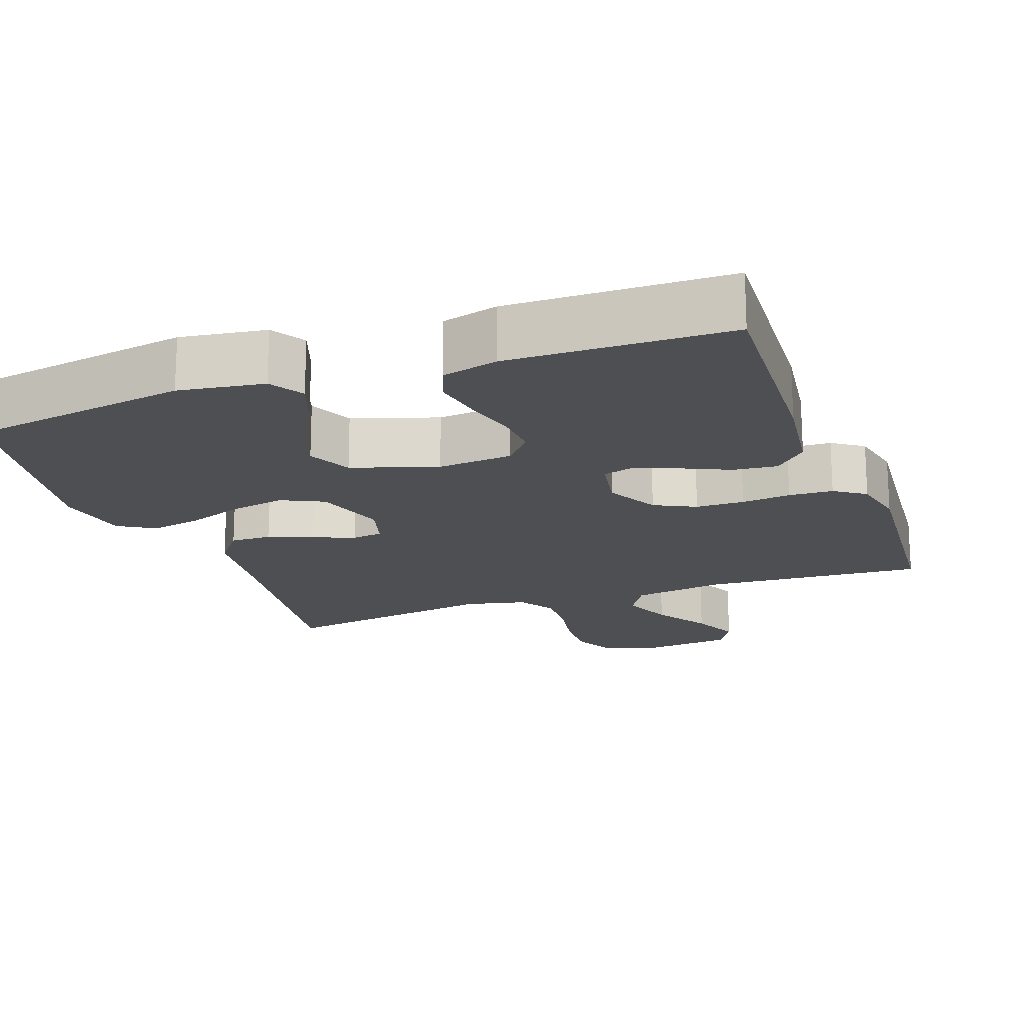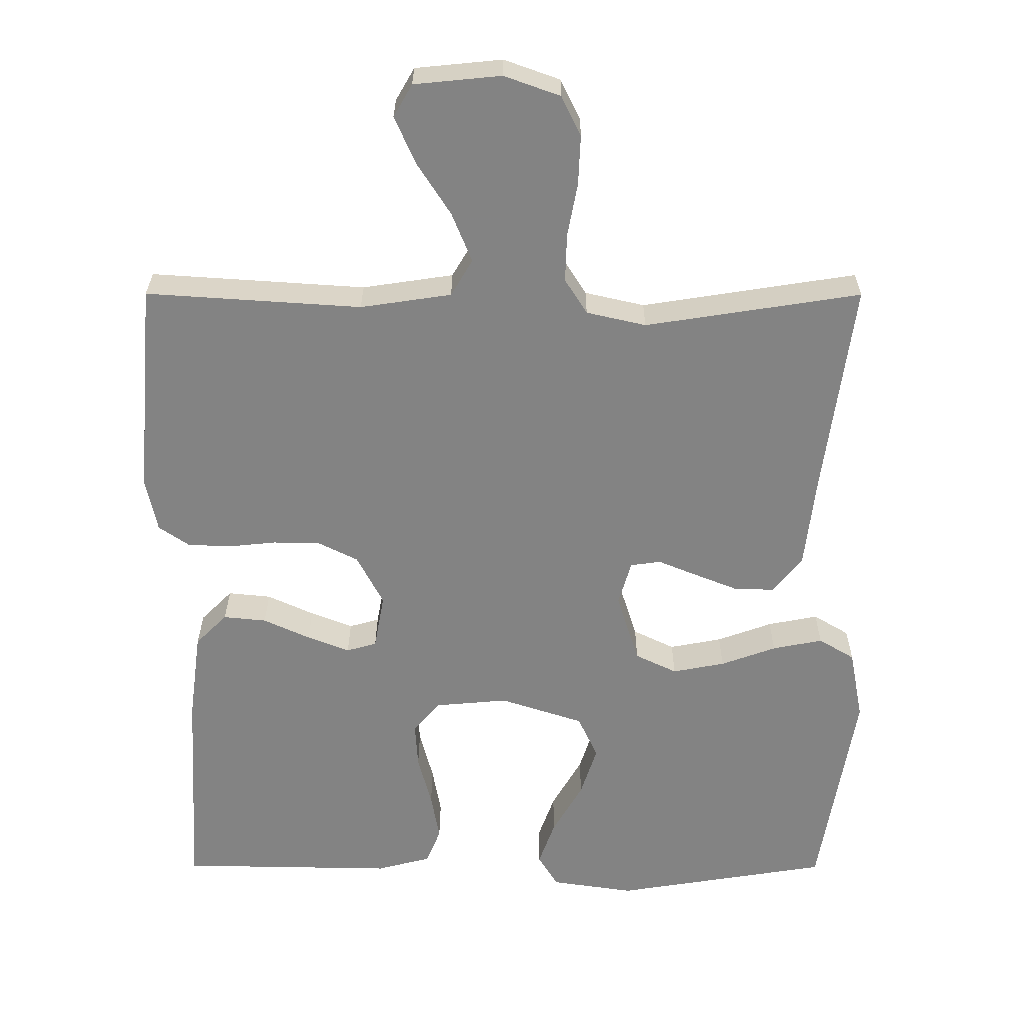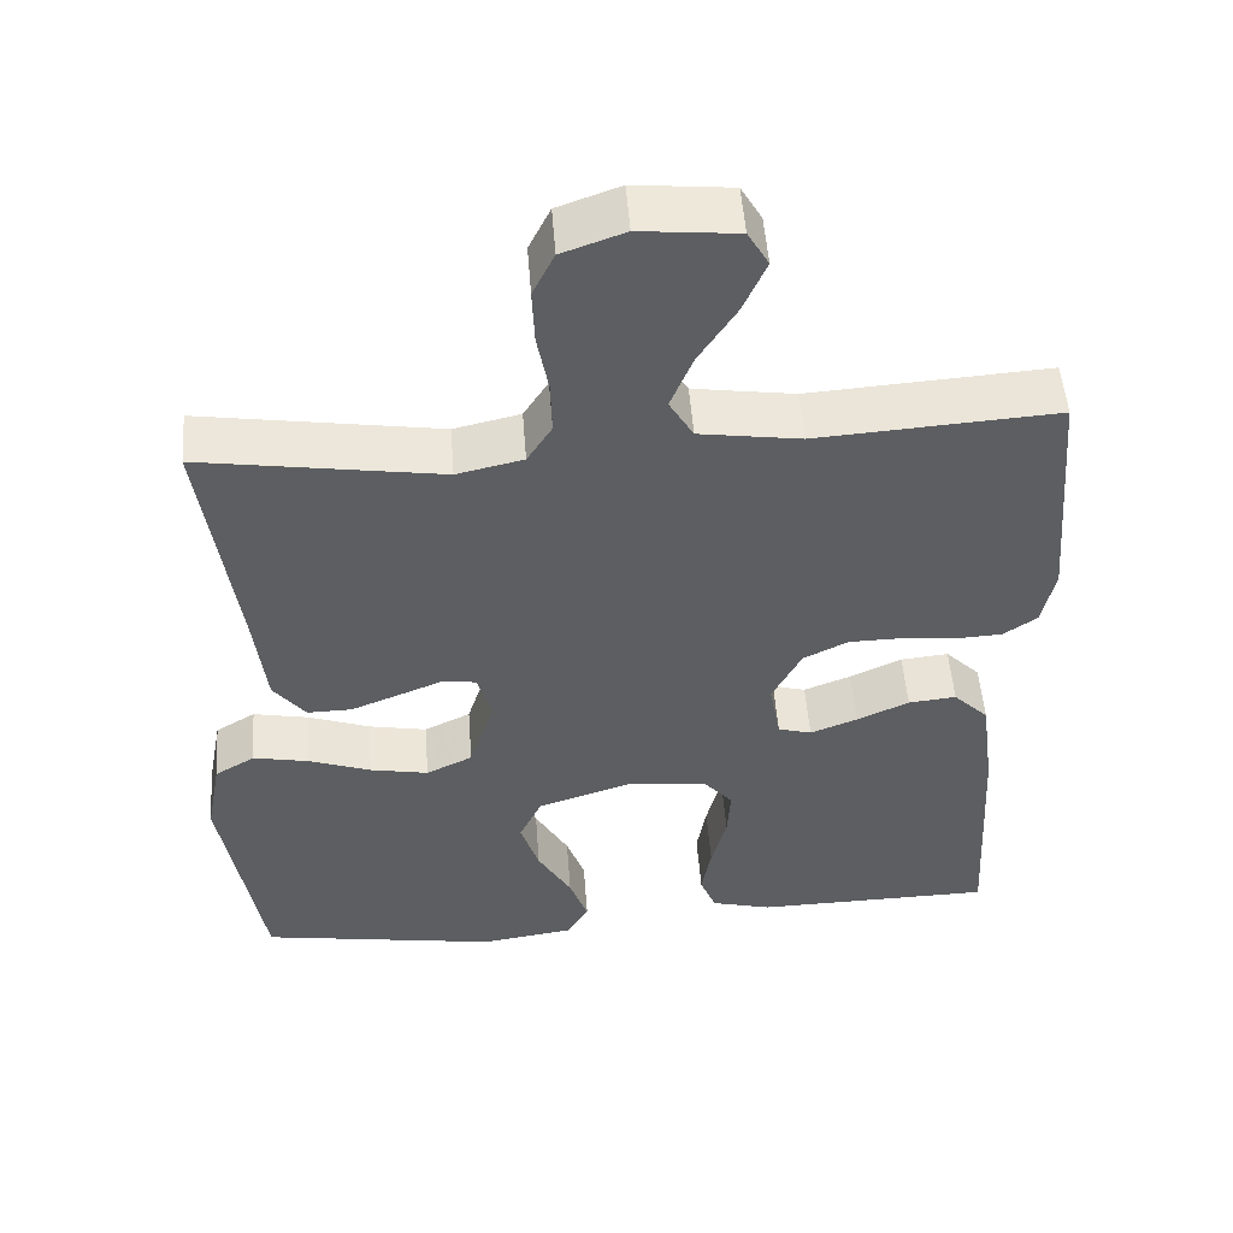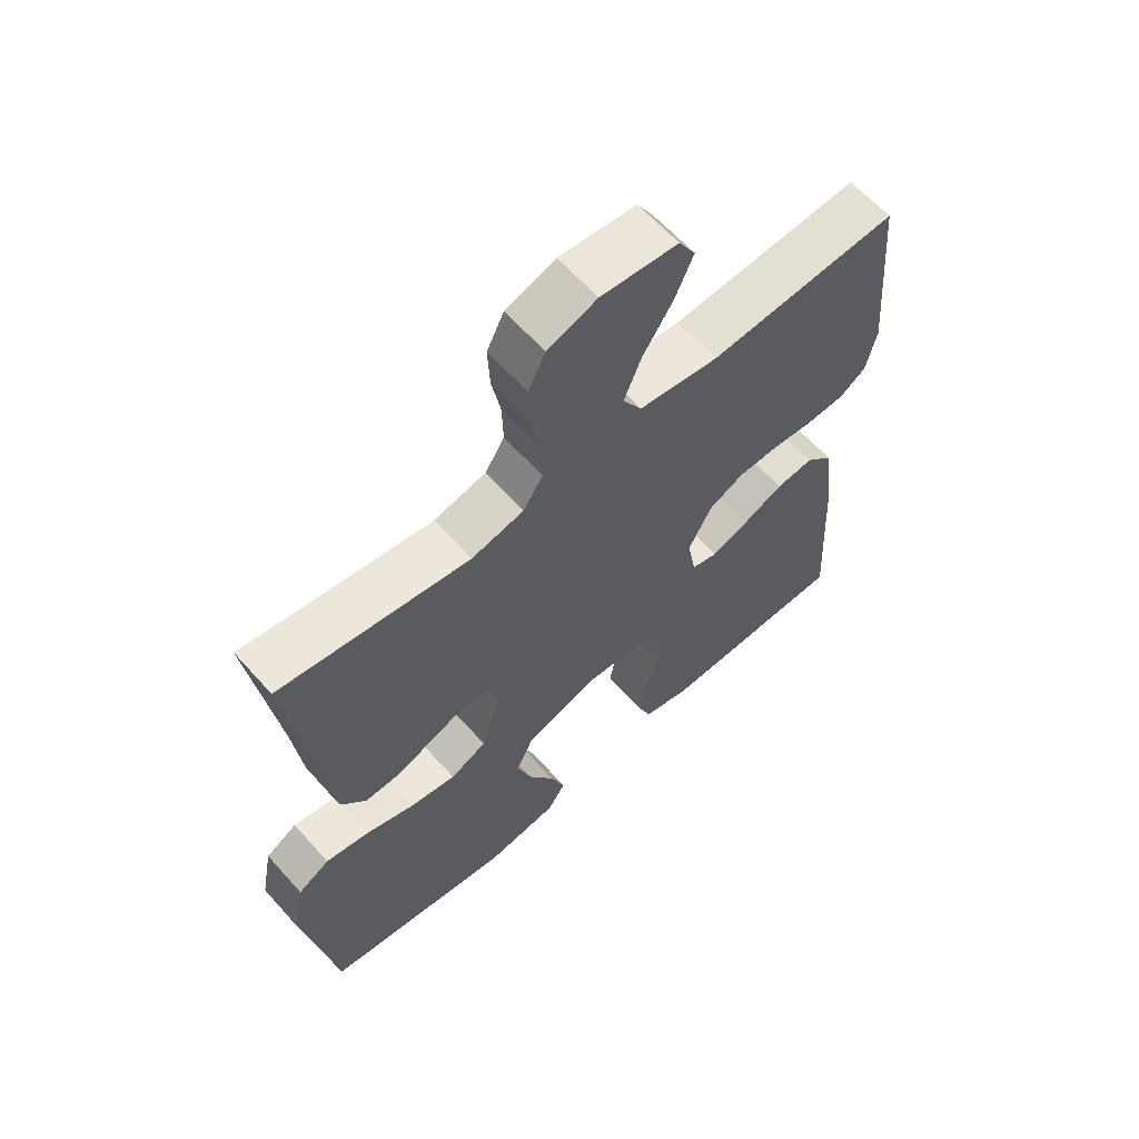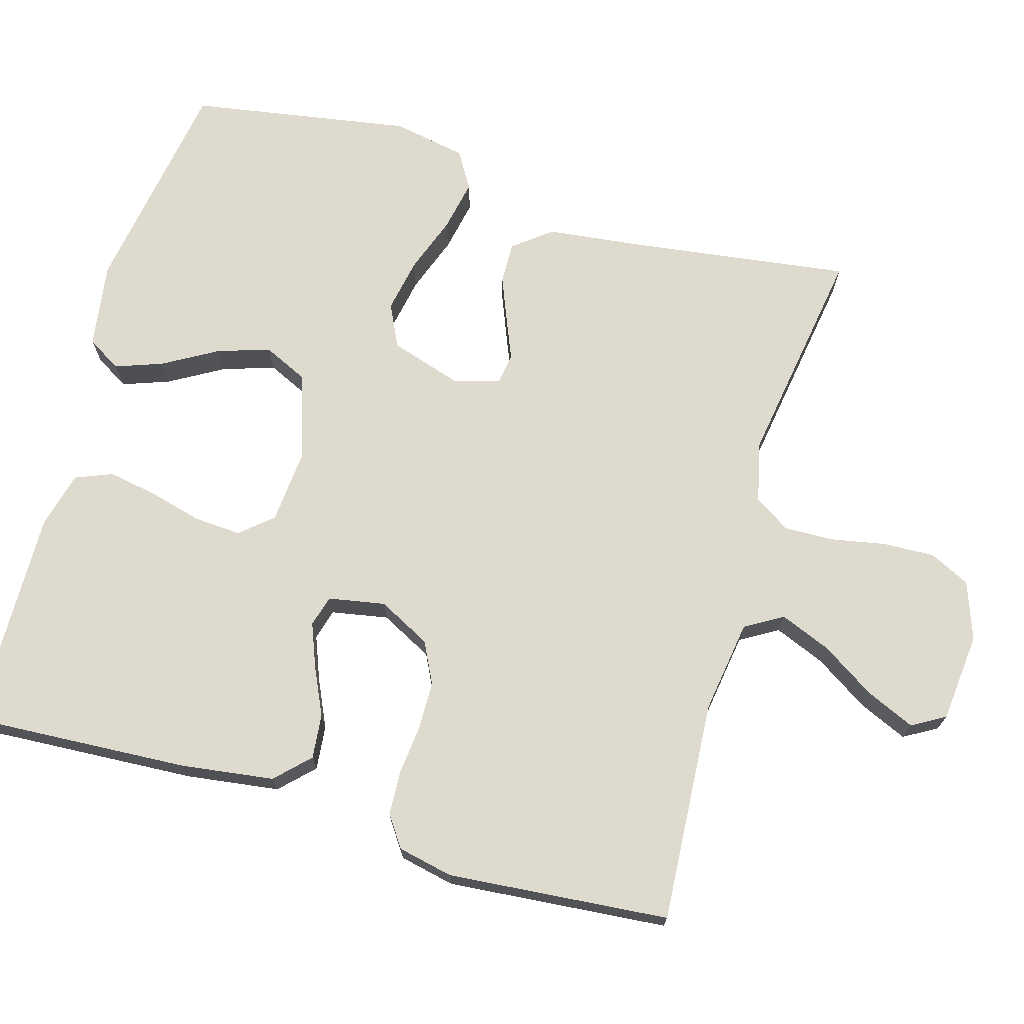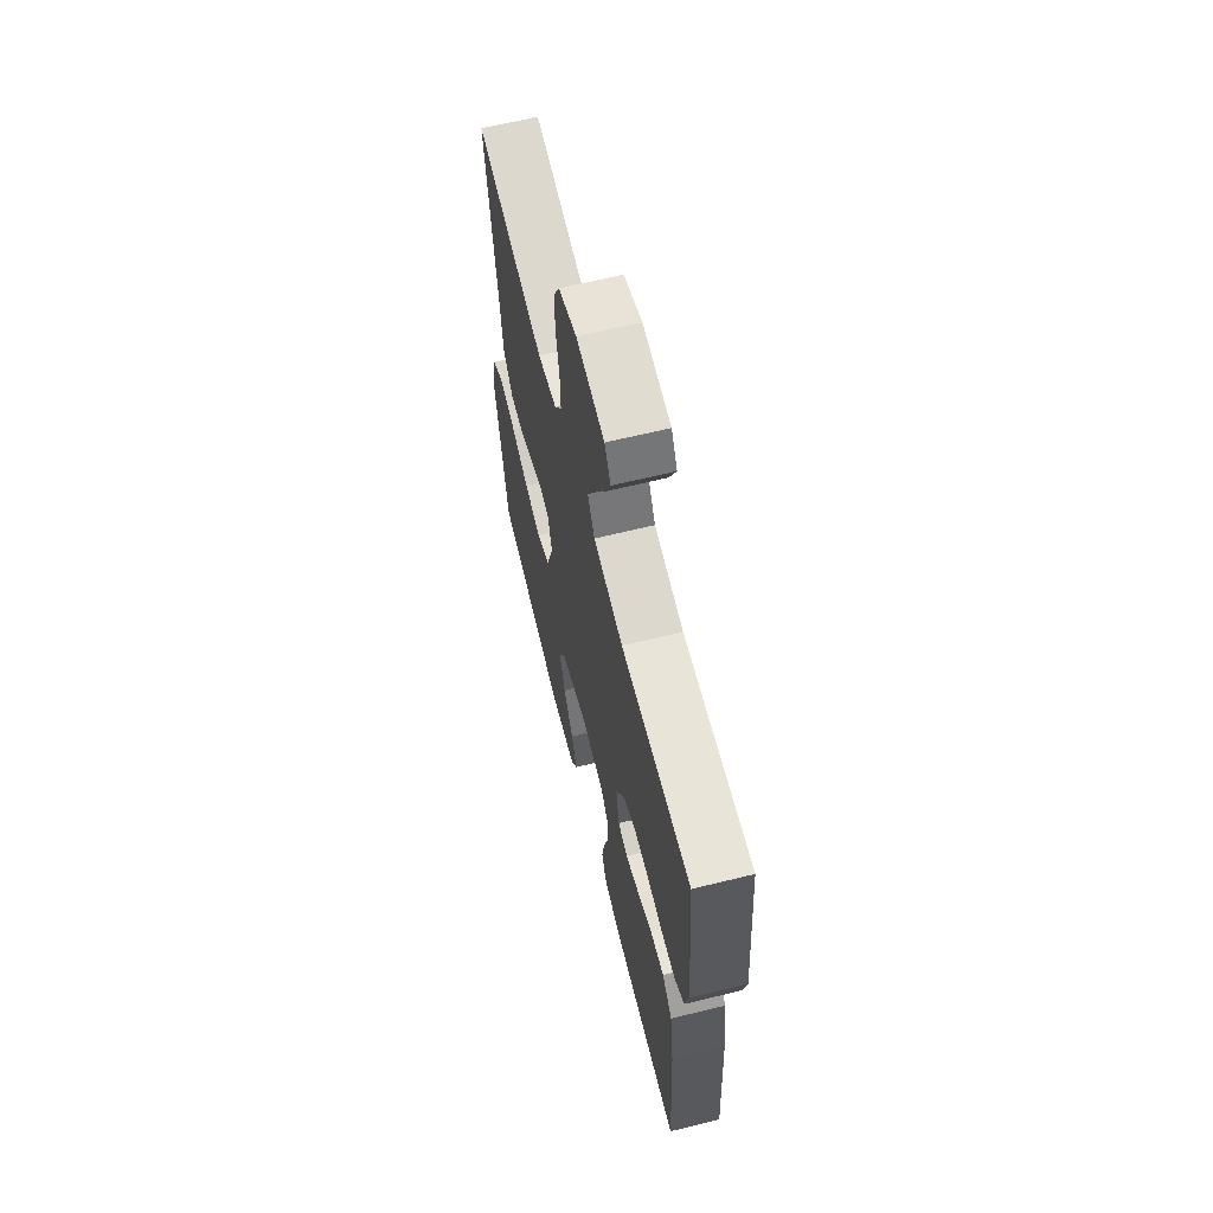
<metadata>
{"format":"obj","ext":"obj","renderer":"f3d","projection":"perspective","resolution":1024,"background":"white","views":[{"elev":-18.2,"azim":-160.1,"up":"+Y"},{"elev":28.9,"azim":0.2,"up":"+Z"},{"elev":51.5,"azim":175.7,"up":"+Z"},{"elev":62.6,"azim":138.3,"up":"+Z"},{"elev":71.3,"azim":-73.9,"up":"+Y"},{"elev":64.4,"azim":-103.9,"up":"+Z"}]}
</metadata>
<code>
v 0.5 0.07 -0.5
v 0.2 0.07 -0.549
v 0.084 0.07 -0.532
v 0.056 0.07 -0.486
v 0.079 0.07 -0.422
v 0.121 0.07 -0.349
v 0.144 0.07 -0.278
v 0.116 0.07 -0.218
v 0 0.07 -0.18
v -0.102 0.07 -0.189
v -0.139 0.07 -0.232
v -0.135 0.07 -0.296
v -0.116 0.07 -0.368
v -0.104 0.07 -0.435
v -0.124 0.07 -0.485
v -0.2 0.07 -0.505
v -0.5 0.07 -0.5
v -0.483 0.07 -0.2
v -0.466 0.07 -0.074
v -0.422 0.07 -0.03
v -0.362 0.07 -0.036
v -0.297 0.07 -0.066
v -0.238 0.07 -0.089
v -0.196 0.07 -0.077
v -0.182 0.07 0
v -0.219 0.07 0.071
v -0.275 0.07 0.099
v -0.341 0.07 0.1
v -0.408 0.07 0.093
v -0.468 0.07 0.096
v -0.51 0.07 0.125
v -0.526 0.07 0.2
v -0.5 0.07 0.5
v -0.2 0.07 0.48
v -0.073 0.07 0.499
v -0.043 0.07 0.55
v -0.071 0.07 0.619
v -0.118 0.07 0.692
v -0.147 0.07 0.758
v -0.121 0.07 0.803
v 0 0.07 0.815
v 0.078 0.07 0.787
v 0.105 0.07 0.732
v 0.102 0.07 0.662
v 0.088 0.07 0.588
v 0.086 0.07 0.521
v 0.117 0.07 0.472
v 0.2 0.07 0.453
v 0.5 0.07 0.5
v 0.459 0.07 0.2
v 0.444 0.07 0.071
v 0.404 0.07 0.02
v 0.348 0.07 0.021
v 0.288 0.07 0.045
v 0.232 0.07 0.068
v 0.19 0.07 0.062
v 0.172 0.07 0
v 0.203 0.07 -0.098
v 0.261 0.07 -0.126
v 0.334 0.07 -0.112
v 0.411 0.07 -0.084
v 0.481 0.07 -0.07
v 0.531 0.07 -0.1
v 0.55 0.07 -0.2
v 0.5 0 -0.5
v 0.2 0 -0.549
v 0.084 0 -0.532
v 0.056 0 -0.486
v 0.079 0 -0.422
v 0.121 0 -0.349
v 0.144 0 -0.278
v 0.116 0 -0.218
v 0 0 -0.18
v -0.102 0 -0.189
v -0.139 0 -0.232
v -0.135 0 -0.296
v -0.116 0 -0.368
v -0.104 0 -0.435
v -0.124 0 -0.485
v -0.2 0 -0.505
v -0.5 0 -0.5
v -0.483 0 -0.2
v -0.466 0 -0.074
v -0.422 0 -0.03
v -0.362 0 -0.036
v -0.297 0 -0.066
v -0.238 0 -0.089
v -0.196 0 -0.077
v -0.182 0 0
v -0.219 0 0.071
v -0.275 0 0.099
v -0.341 0 0.1
v -0.408 0 0.093
v -0.468 0 0.096
v -0.51 0 0.125
v -0.526 0 0.2
v -0.5 0 0.5
v -0.2 0 0.48
v -0.073 0 0.499
v -0.043 0 0.55
v -0.071 0 0.619
v -0.118 0 0.692
v -0.147 0 0.758
v -0.121 0 0.803
v 0 0 0.815
v 0.078 0 0.787
v 0.105 0 0.732
v 0.102 0 0.662
v 0.088 0 0.588
v 0.086 0 0.521
v 0.117 0 0.472
v 0.2 0 0.453
v 0.5 0 0.5
v 0.459 0 0.2
v 0.444 0 0.071
v 0.404 0 0.02
v 0.348 0 0.021
v 0.288 0 0.045
v 0.232 0 0.068
v 0.19 0 0.062
v 0.172 0 0
v 0.203 0 -0.098
v 0.261 0 -0.126
v 0.334 0 -0.112
v 0.411 0 -0.084
v 0.481 0 -0.07
v 0.531 0 -0.1
v 0.55 0 -0.2
f 60 61 62 63
f 59 60 63 64
f 52 53 54 55
f 50 51 52 55
f 48 49 50 55
f 47 48 55 56
f 46 47 56 57
f 42 43 44 45
f 42 45 46
f 41 42 46
f 40 41 46 57
f 37 38 39 40
f 36 37 40
f 31 32 33 34
f 31 34 35
f 28 29 30 31
f 27 28 31 35
f 26 27 35 36
f 19 20 21 22
f 19 22 23
f 18 19 23
f 17 18 23 24
f 15 16 17 24
f 12 13 14 15
f 11 12 15 24
f 3 4 5 6
f 3 6 7
f 2 3 7
f 59 64 1 2
f 58 59 2 7
f 36 40 57 58
f 25 26 36 58
f 10 11 24 25
f 9 10 25 58
f 8 9 58
f 7 8 58
f 127 126 125 124
f 128 127 124 123
f 119 118 117 116
f 119 116 115 114
f 119 114 113 112
f 120 119 112 111
f 121 120 111 110
f 109 108 107 106
f 110 109 106
f 110 106 105
f 121 110 105 104
f 104 103 102 101
f 104 101 100
f 98 97 96 95
f 99 98 95
f 95 94 93 92
f 99 95 92 91
f 100 99 91 90
f 86 85 84 83
f 87 86 83
f 87 83 82
f 88 87 82 81
f 88 81 80 79
f 79 78 77 76
f 88 79 76 75
f 70 69 68 67
f 71 70 67
f 71 67 66
f 66 65 128 123
f 71 66 123 122
f 122 121 104 100
f 122 100 90 89
f 89 88 75 74
f 122 89 74 73
f 122 73 72
f 122 72 71
f 1 65 66 2
f 2 66 67 3
f 3 67 68 4
f 4 68 69 5
f 5 69 70 6
f 6 70 71 7
f 7 71 72 8
f 8 72 73 9
f 9 73 74 10
f 10 74 75 11
f 11 75 76 12
f 12 76 77 13
f 13 77 78 14
f 14 78 79 15
f 15 79 80 16
f 16 80 81 17
f 17 81 82 18
f 18 82 83 19
f 19 83 84 20
f 20 84 85 21
f 21 85 86 22
f 22 86 87 23
f 23 87 88 24
f 24 88 89 25
f 25 89 90 26
f 26 90 91 27
f 27 91 92 28
f 28 92 93 29
f 29 93 94 30
f 30 94 95 31
f 31 95 96 32
f 32 96 97 33
f 33 97 98 34
f 34 98 99 35
f 35 99 100 36
f 36 100 101 37
f 37 101 102 38
f 38 102 103 39
f 39 103 104 40
f 40 104 105 41
f 41 105 106 42
f 42 106 107 43
f 43 107 108 44
f 44 108 109 45
f 45 109 110 46
f 46 110 111 47
f 47 111 112 48
f 48 112 113 49
f 49 113 114 50
f 50 114 115 51
f 51 115 116 52
f 52 116 117 53
f 53 117 118 54
f 54 118 119 55
f 55 119 120 56
f 56 120 121 57
f 57 121 122 58
f 58 122 123 59
f 59 123 124 60
f 60 124 125 61
f 61 125 126 62
f 62 126 127 63
f 63 127 128 64
f 64 128 65 1

</code>
